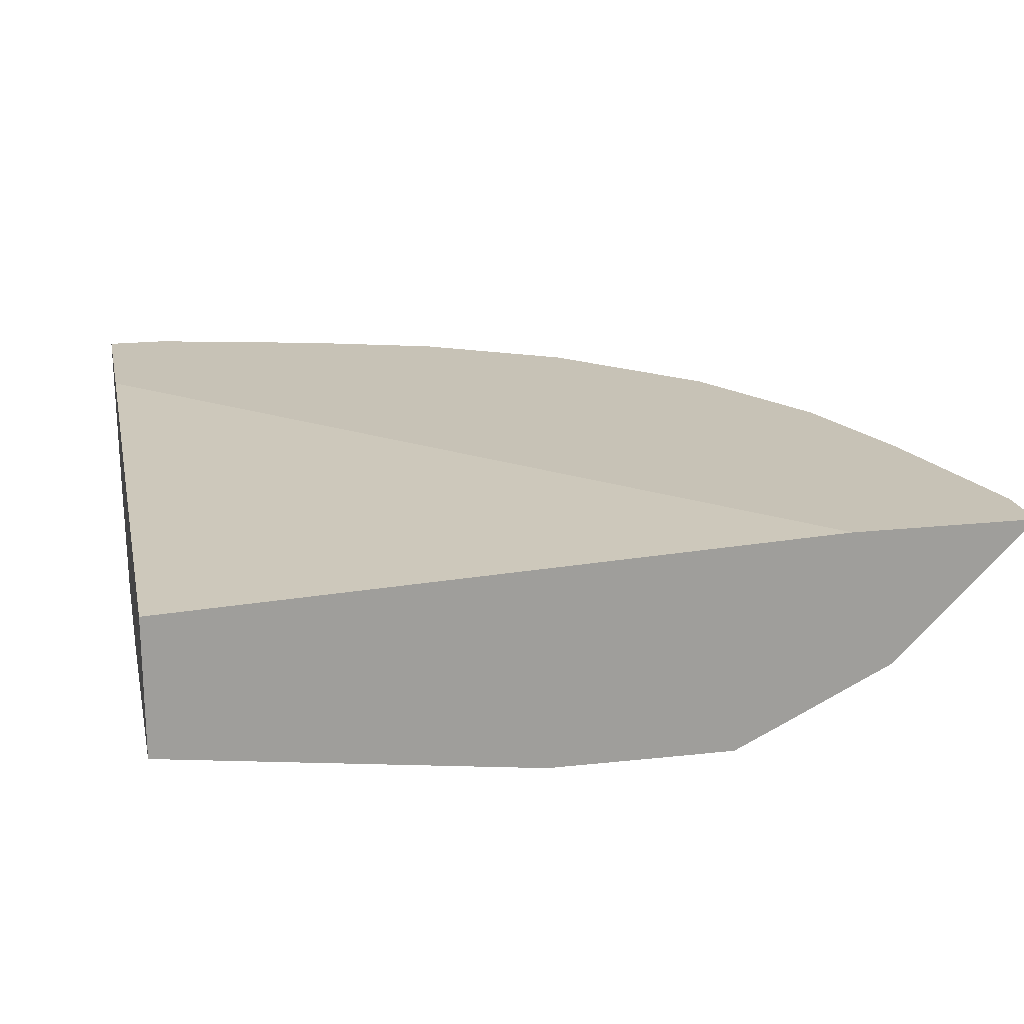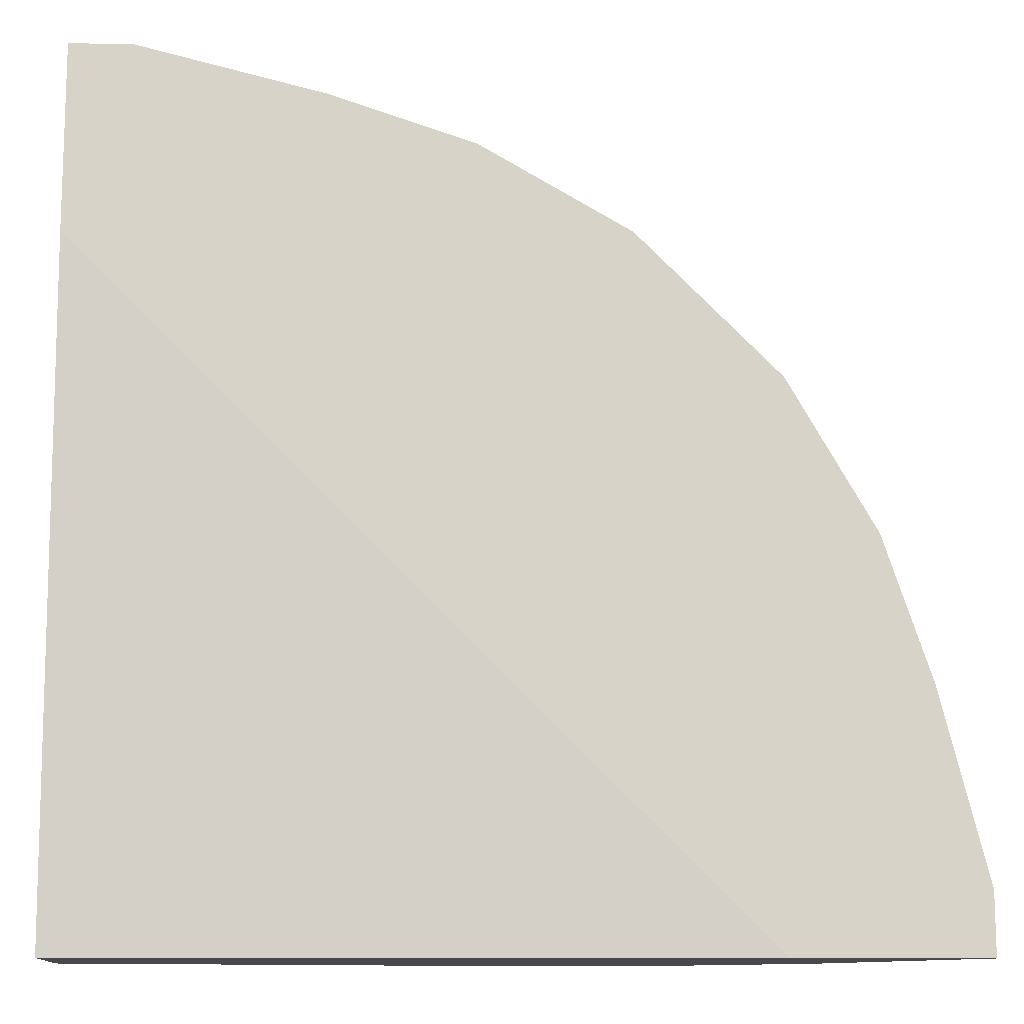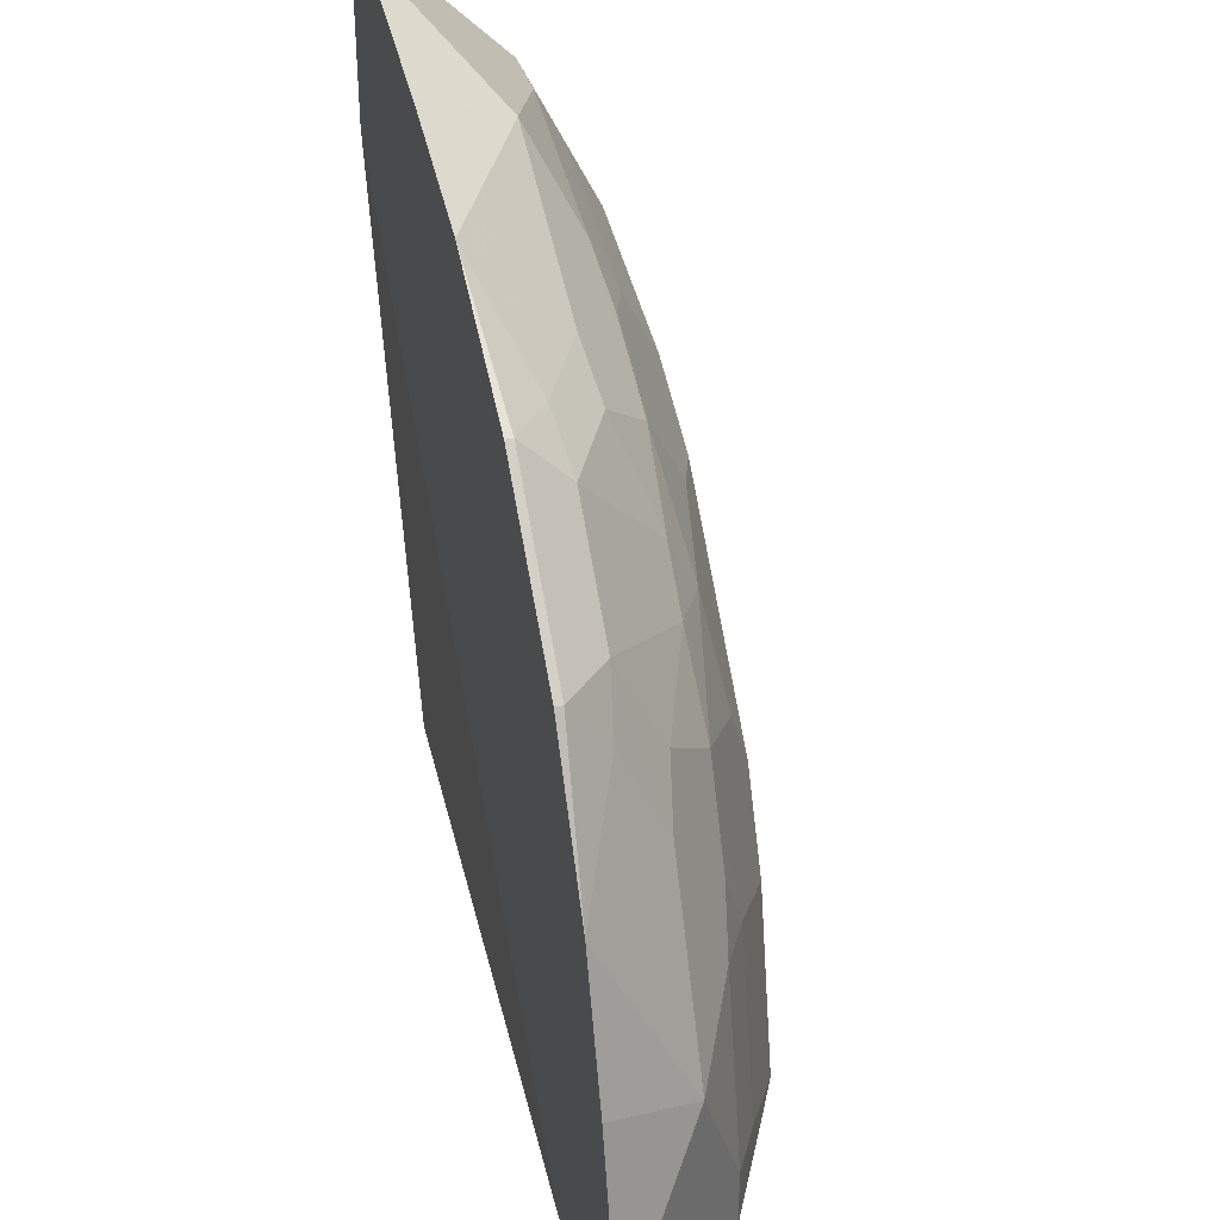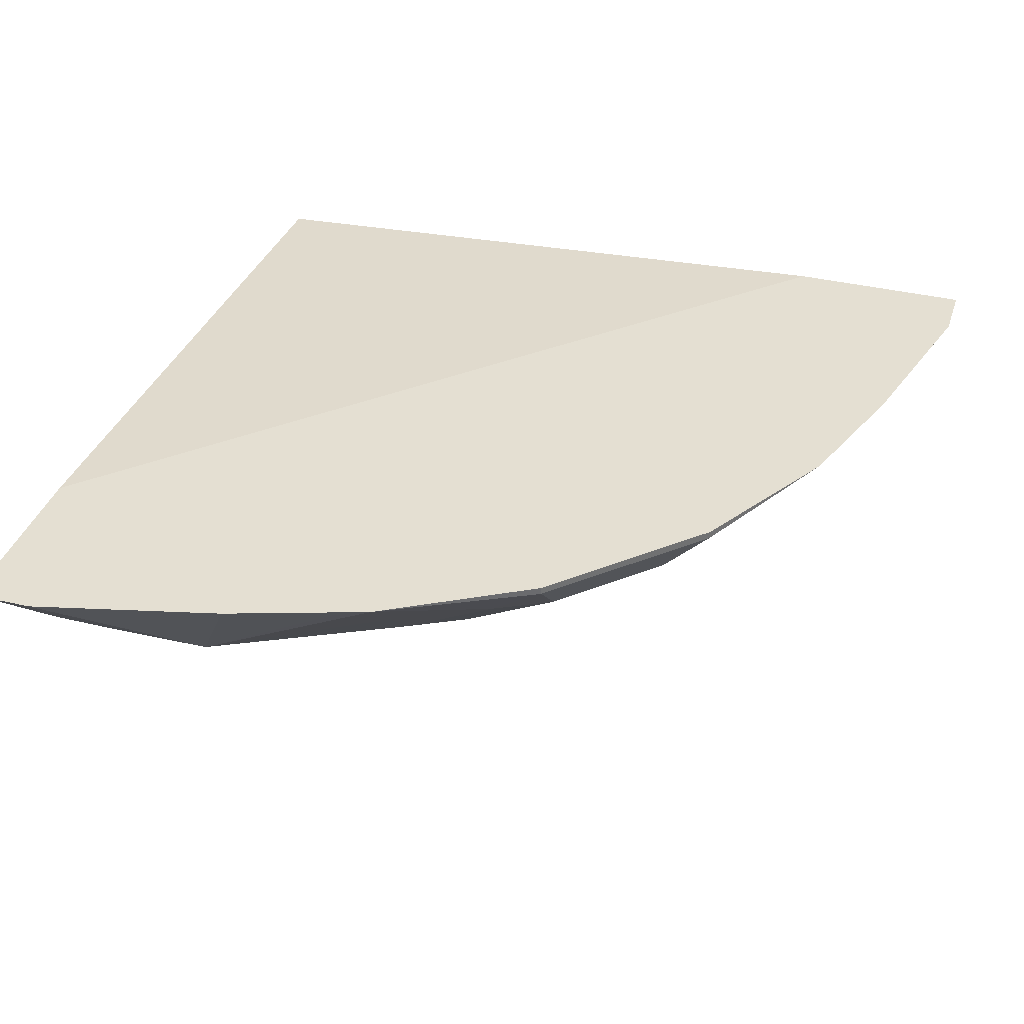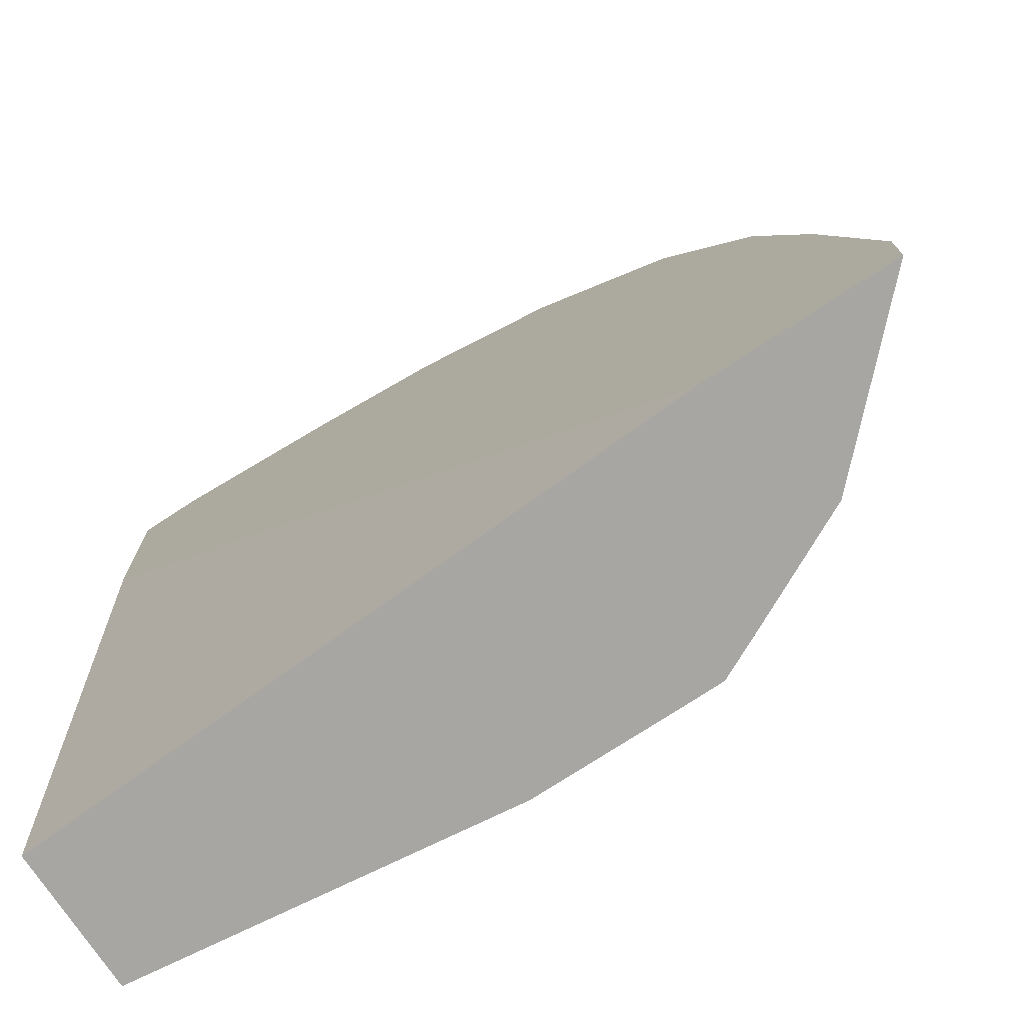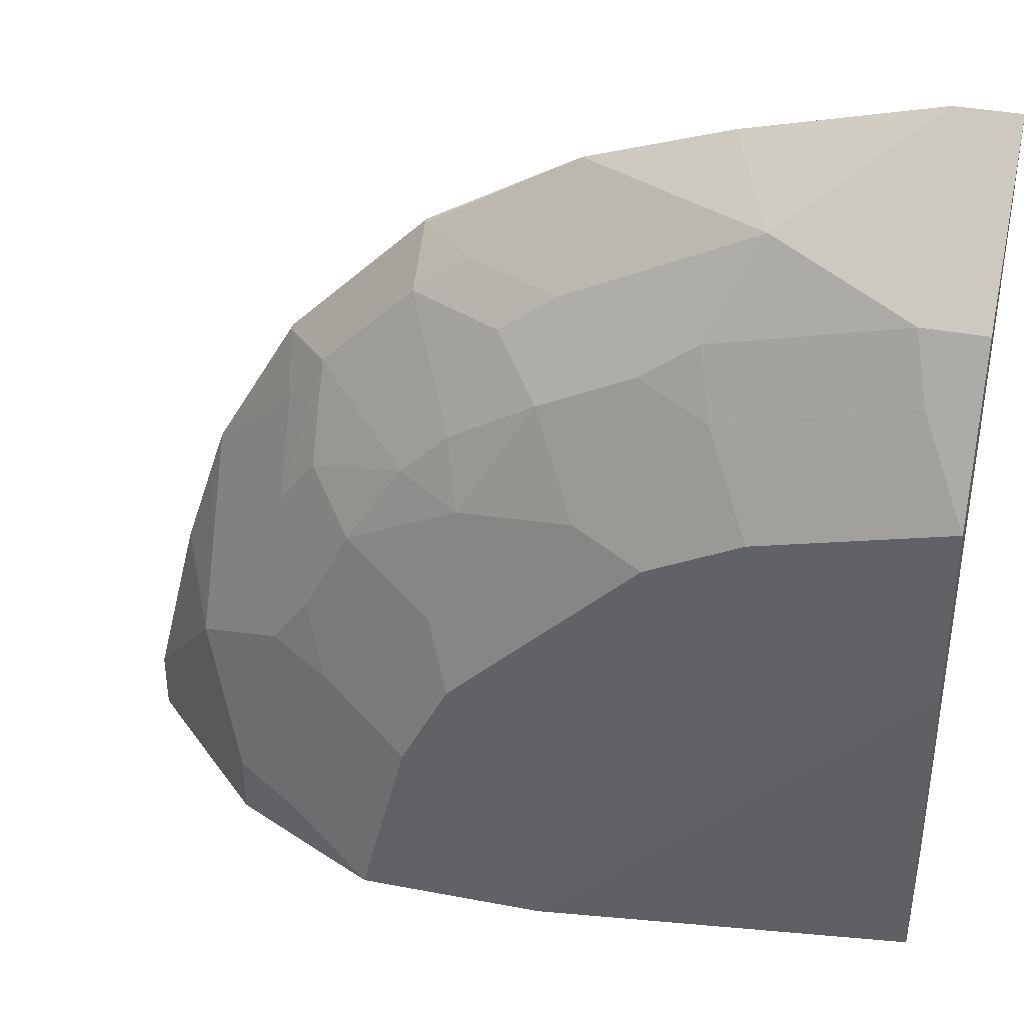
<metadata>
{"format":"obj","ext":"obj","renderer":"f3d","projection":"perspective","resolution":1024,"background":"white","views":[{"elev":19.3,"azim":168.3,"up":"+Y"},{"elev":-12.4,"azim":177.0,"up":"+Z"},{"elev":35.8,"azim":-105.1,"up":"+Z"},{"elev":37.0,"azim":-72.6,"up":"+Y"},{"elev":-74.0,"azim":-146.7,"up":"+Z"},{"elev":37.3,"azim":13.7,"up":"+Z"}]}
</metadata>
<code>
v 0.000253 -0.6551 0.0009214
v 0.000253 -0.6322 0.4938
v 0.000253 -0.6578 0.0009214
v -0.4939 -0.6322 0.0009214
v 0.000253 -0.6322 0.6318
v 0.000253 -0.7585 0.03427
v 0.0001911 -0.7585 0.0009214
v -0.6318 -0.6322 0.0009214
v 0.000253 -0.6665 0.5975
v -0.04615 -0.6322 0.6318
v 0.000253 -0.7929 0.2759
v -0.2759 -0.7929 0.0009214
v -0.5975 -0.6665 0.0009214
v -0.6318 -0.6322 0.04613
v 0.000253 -0.701 0.5631
v -0.08049 -0.6665 0.5975
v -0.1837 -0.6322 0.5974
v -0.1494 -0.701 0.5631
v 0.000253 -0.7929 0.4134
v -0.3792 -0.7929 0.0009214
v -0.5975 -0.6665 0.08046
v -0.5631 -0.701 0.0009214
v -0.5974 -0.6322 0.1838
v -0.5631 -0.701 0.1494
v 0.000253 -0.7355 0.5286
v -0.1896 -0.6723 0.5688
v -0.2867 -0.6322 0.5632
v -0.2586 -0.6378 0.5688
v -0.2184 -0.6665 0.5631
v -0.2184 -0.701 0.5286
v -0.1839 -0.7355 0.4942
v -0.04603 -0.7355 0.5286
v 0.000253 -0.7929 0.4137
v -5.634e-05 -0.7929 0.4137
v -0.3792 -0.7929 0.138
v -0.4135 -0.7928 0.0009214
v -0.5286 -0.7355 0.0009214
v -0.5632 -0.6322 0.2867
v -0.5688 -0.6723 0.1896
v -0.5688 -0.6378 0.2586
v -0.5286 -0.6665 0.2873
v -0.5631 -0.6665 0.2184
v -0.5286 -0.7355 0.046
v -0.4941 -0.7355 0.1839
v -0.4999 -0.7068 0.2586
v -0.4941 -0.701 0.2873
v 0.000253 -0.7582 0.4832
v -0.3965 -0.6322 0.4999
v -0.3965 -0.6378 0.4999
v -0.3562 -0.6665 0.4942
v -0.2873 -0.701 0.4942
v -0.2586 -0.7068 0.4999
v -0.2241 -0.7412 0.4654
v -0.1724 -0.7585 0.4481
v -0.2931 -0.7412 0.4309
v -0.03452 -0.7585 0.4826
v 0.000253 -0.7927 0.4142
v -0.138 -0.7929 0.3792
v -0.3447 -0.7929 0.2069
v -0.362 -0.7757 0.2586
v -0.4482 -0.7585 0.1724
v -0.4826 -0.7585 0.03452
v -0.4491 -0.7753 0.0009214
v -0.4999 -0.6322 0.3965
v -0.4941 -0.6665 0.3562
v -0.4999 -0.6378 0.3965
v -0.4654 -0.7412 0.2241
v -0.4309 -0.7412 0.2931
v -0.4539 -0.7297 0.2816
v -0.4654 -0.7068 0.3275
v -0.4654 -0.6723 0.3965
v -0.4021 -0.6322 0.4943
v -0.3965 -0.6723 0.4654
v -0.3275 -0.7068 0.4654
v -0.2413 -0.7585 0.4137
v -0.2586 -0.7757 0.362
v -0.3562 -0.7355 0.3907
v -0.3447 -0.7585 0.3447
v -0.2069 -0.7929 0.3447
v -0.3103 -0.7929 0.2414
v -0.3907 -0.7355 0.3562
v -0.2759 -0.7929 0.2759
f 37 63 43
f 36 62 63
f 35 59 60
f 35 61 62
f 35 60 61
f 35 62 36
f 38 42 41
f 43 61 44
f 38 65 66
f 38 66 64
f 41 46 65
f 43 63 62
f 43 62 61
f 44 61 67
f 44 67 68
f 38 41 65
f 34 54 58
f 31 54 56
f 34 57 47
f 25 32 47
f 27 48 49
f 44 68 69
f 27 49 50
f 27 50 29
f 27 29 28
f 29 50 51
f 29 51 30
f 30 51 52
f 30 52 31
f 31 53 54
f 31 56 32
f 31 52 55
f 31 55 53
f 32 56 34
f 32 34 47
f 33 57 34
f 34 56 54
f 44 69 45
f 58 76 79
f 46 69 70
f 60 76 78
f 60 78 68
f 60 68 61
f 61 68 67
f 64 66 72
f 65 71 66
f 66 71 73
f 68 70 69
f 68 78 81
f 68 81 70
f 70 81 71
f 71 81 77
f 71 77 73
f 73 77 74
f 76 82 79
f 24 46 41
f 77 81 78
f 60 82 76
f 45 69 46
f 60 80 82
f 55 76 75
f 46 70 71
f 46 71 65
f 48 72 49
f 49 72 66
f 49 66 73
f 49 73 50
f 50 73 51
f 51 73 74
f 51 74 55
f 51 55 52
f 53 55 75
f 53 75 54
f 54 75 76
f 54 76 58
f 55 74 77
f 55 77 78
f 55 78 76
f 59 80 60
f 24 45 46
f 11 82 80
f 24 43 44
f 1 8 4
f 1 4 2
f 2 4 8
f 2 8 14
f 2 14 23
f 2 23 38
f 24 44 45
f 1 13 8
f 2 64 72
f 2 48 27
f 2 27 17
f 2 17 10
f 2 10 5
f 3 6 7
f 5 10 16
f 5 16 9
f 2 72 48
f 6 11 7
f 1 22 13
f 1 63 37
f 1 2 5
f 1 5 9
f 1 9 15
f 1 15 25
f 1 25 47
f 1 47 57
f 1 57 33
f 1 37 22
f 1 33 19
f 1 11 6
f 1 6 3
f 1 3 7
f 1 7 12
f 1 12 20
f 1 20 36
f 1 36 63
f 1 19 11
f 7 11 12
f 2 38 64
f 8 21 14
f 18 26 28
f 18 28 29
f 18 29 30
f 18 30 31
f 18 31 32
f 19 33 34
f 20 35 36
f 17 28 26
f 22 37 43
f 8 13 21
f 23 39 40
f 23 40 38
f 24 41 42
f 24 42 38
f 24 38 40
f 24 40 39
f 22 43 24
f 17 27 28
f 23 24 39
f 15 32 25
f 17 26 18
f 9 16 18
f 9 18 15
f 10 17 18
f 11 19 34
f 11 34 58
f 11 58 79
f 11 79 82
f 10 18 16
f 11 59 35
f 11 35 20
f 11 20 12
f 13 22 24
f 13 24 21
f 14 21 24
f 14 24 23
f 11 80 59
f 15 18 32

</code>
